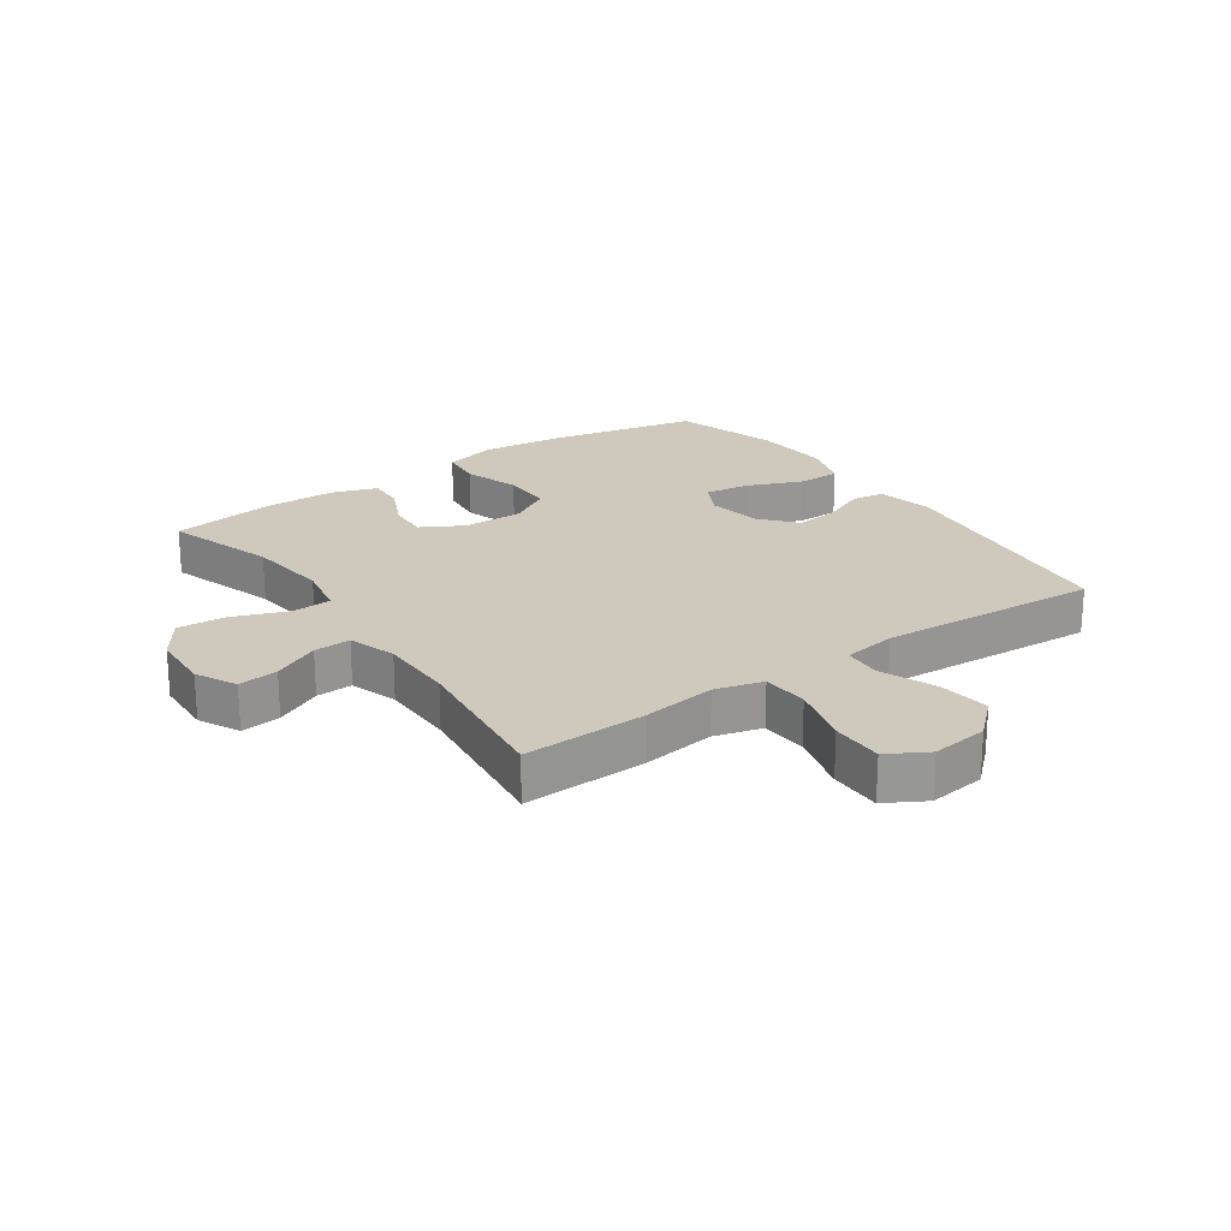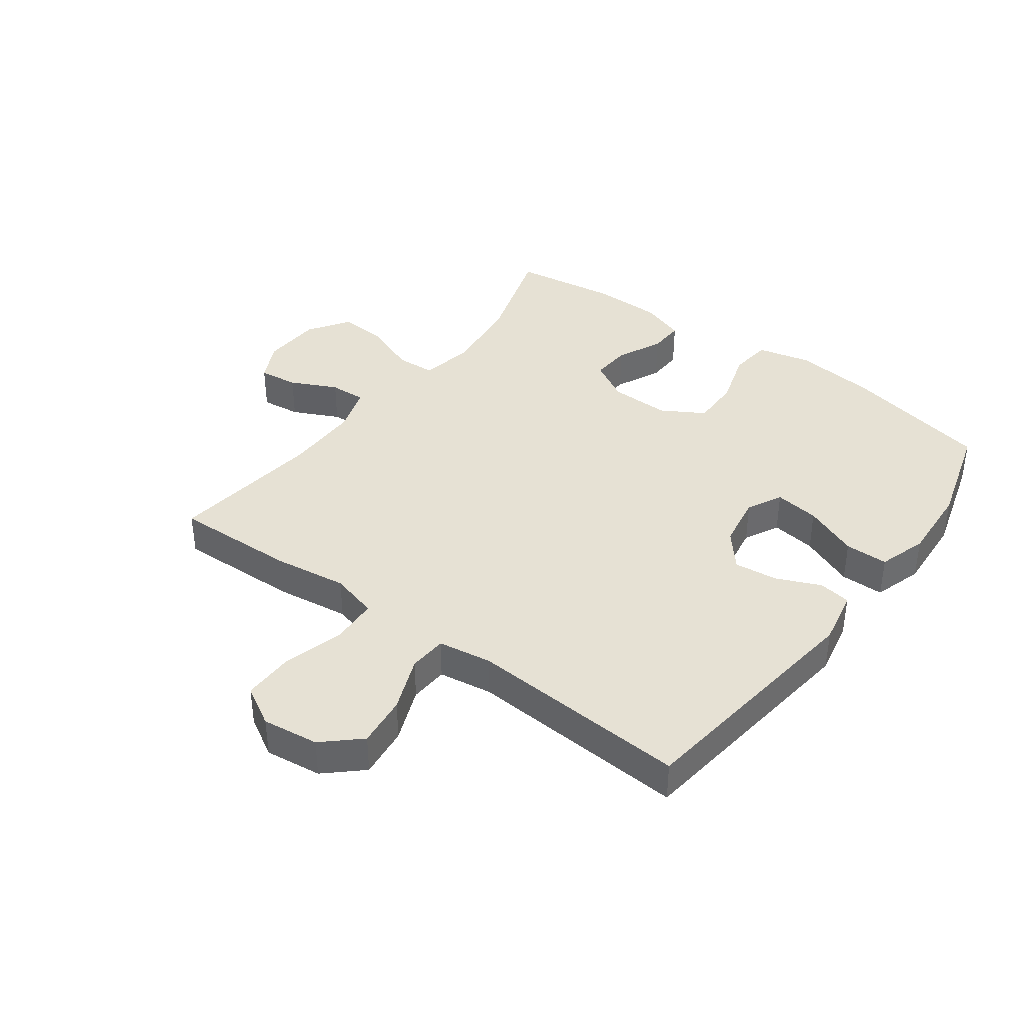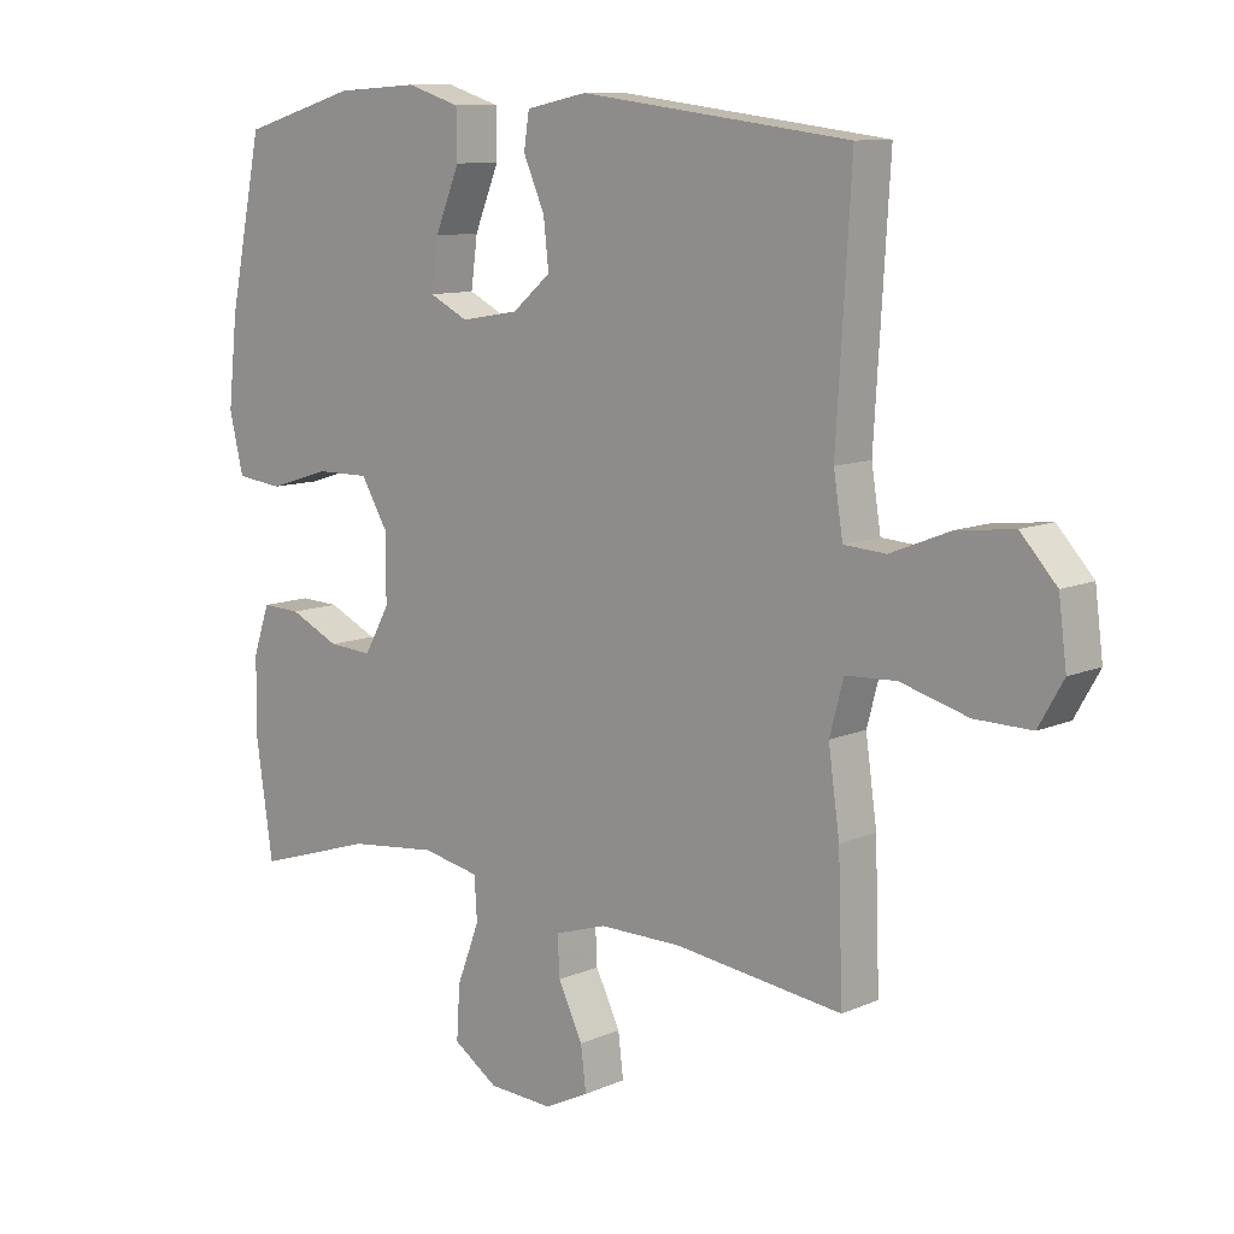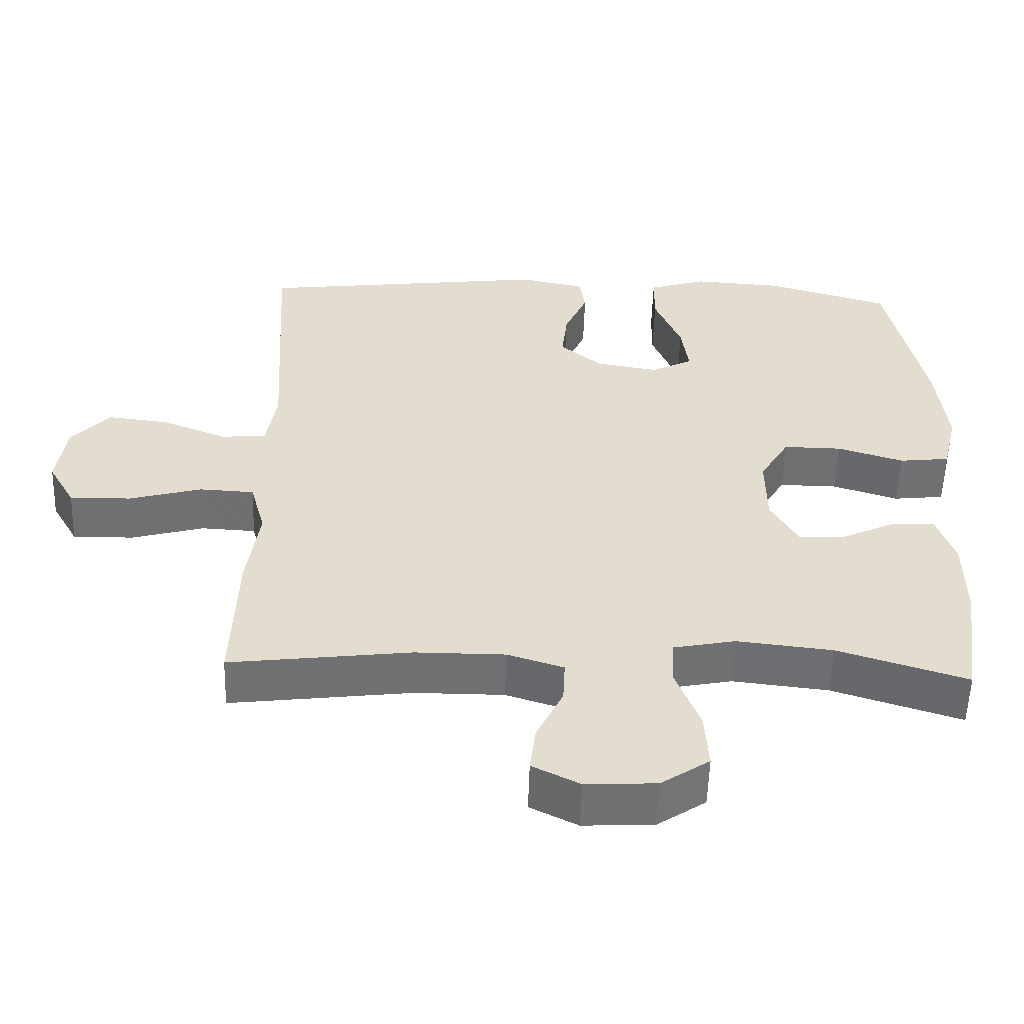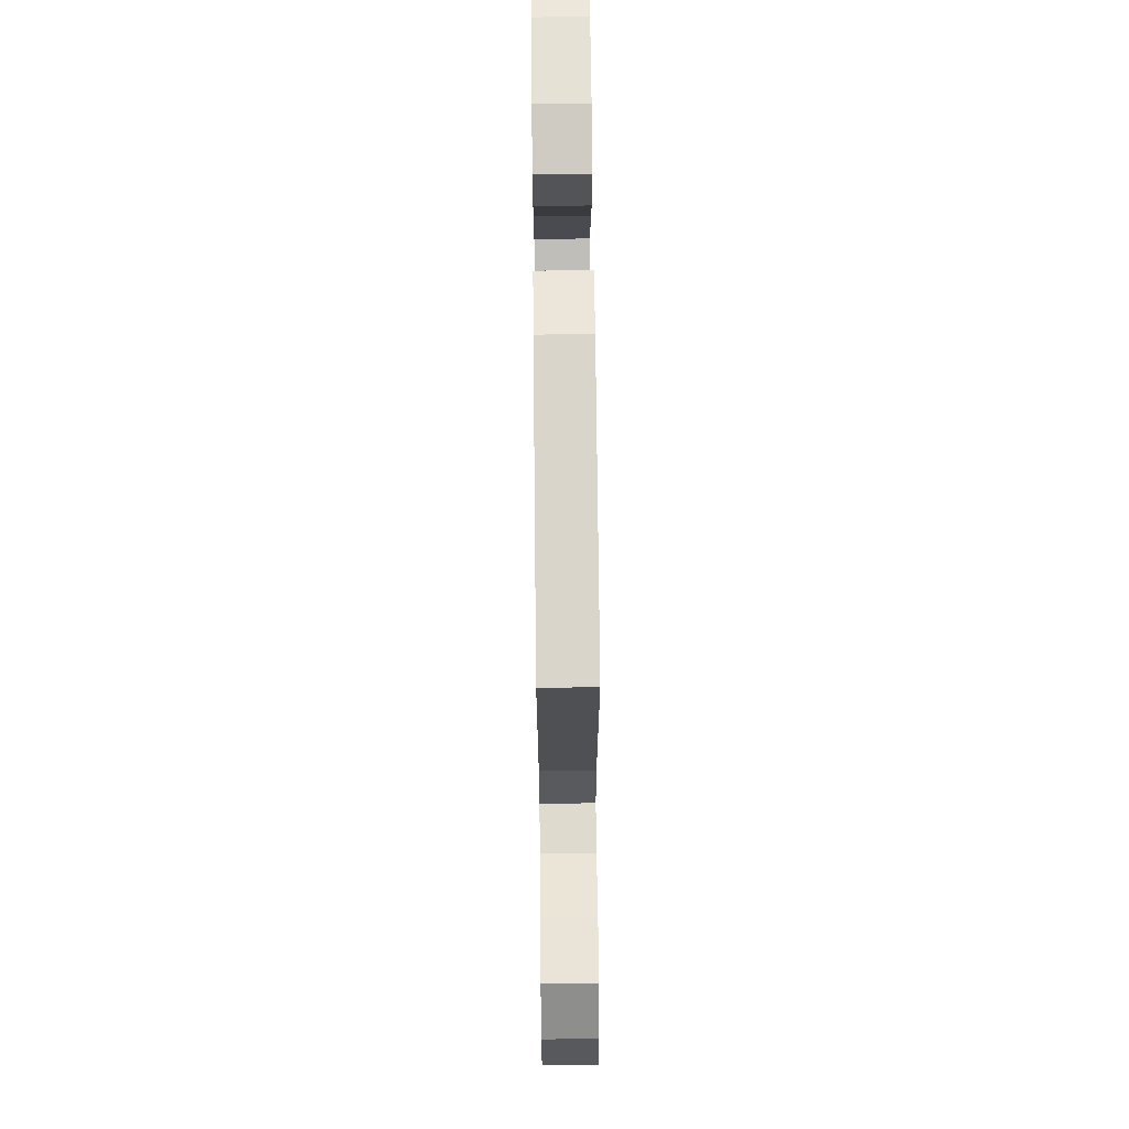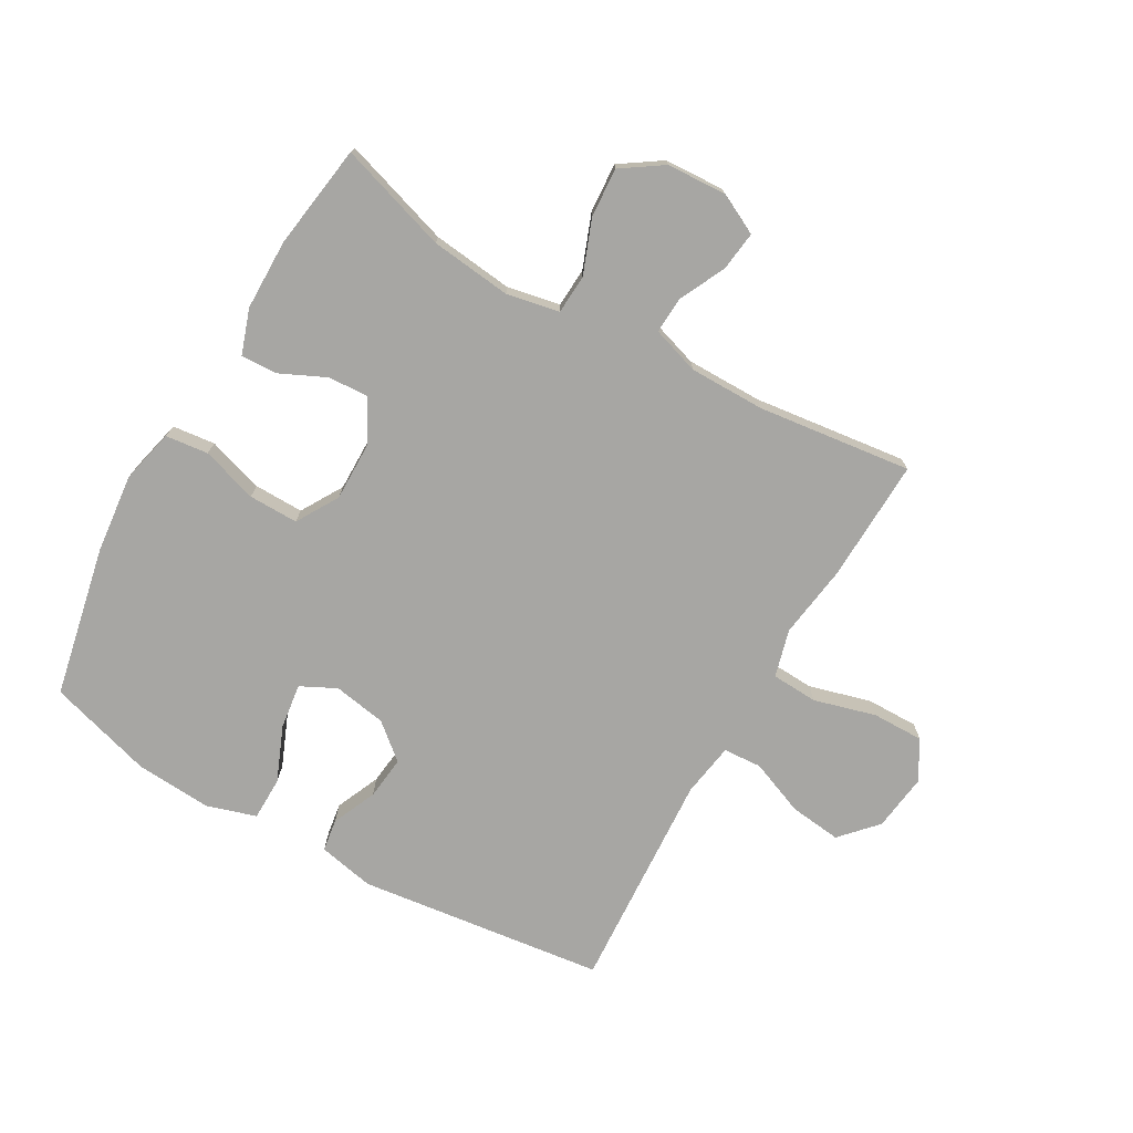
<metadata>
{"format":"obj","ext":"obj","renderer":"f3d","projection":"perspective","resolution":1024,"background":"white","views":[{"elev":22.3,"azim":-124.9,"up":"+Y"},{"elev":39.2,"azim":-53.4,"up":"+Y"},{"elev":10.4,"azim":-137.6,"up":"+Z"},{"elev":-55.0,"azim":-1.7,"up":"+Z"},{"elev":67.7,"azim":-90.6,"up":"+Z"},{"elev":-74.1,"azim":150.3,"up":"+Y"}]}
</metadata>
<code>
v -0.5 0.07 -0.5
v -0.493 0.07 -0.298
v -0.476 0.07 -0.178
v -0.497 0.07 -0.1
v -0.573 0.07 -0.096
v -0.674 0.07 -0.124
v -0.759 0.07 -0.125
v -0.796 0.07 -0.06
v -0.784 0.07 0.033
v -0.73 0.07 0.092
v -0.645 0.07 0.082
v -0.555 0.07 0.046
v -0.492 0.07 0.05
v -0.478 0.07 0.138
v -0.5 0.07 0.5
v -0.095 0.07 0.55
v -0.003 0.07 0.531
v 0.005 0.07 0.478
v -0.027 0.07 0.405
v -0.035 0.07 0.334
v 0.023 0.07 0.285
v 0.11 0.07 0.27
v 0.168 0.07 0.299
v 0.158 0.07 0.373
v 0.121 0.07 0.463
v 0.122 0.07 0.534
v 0.202 0.07 0.559
v 0.327 0.07 0.551
v 0.5 0.07 0.5
v 0.551 0.07 0.254
v 0.565 0.07 0.122
v 0.544 0.07 0.034
v 0.474 0.07 0.026
v 0.382 0.07 0.055
v 0.301 0.07 0.056
v 0.26 0.07 -0.013
v 0.261 0.07 -0.112
v 0.299 0.07 -0.18
v 0.365 0.07 -0.176
v 0.44 0.07 -0.141
v 0.499 0.07 -0.139
v 0.524 0.07 -0.212
v 0.525 0.07 -0.328
v 0.5 0.07 -0.5
v 0.321 0.07 -0.443
v 0.188 0.07 -0.428
v 0.102 0.07 -0.445
v 0.098 0.07 -0.509
v 0.132 0.07 -0.598
v 0.137 0.07 -0.678
v 0.07 0.07 -0.723
v -0.028 0.07 -0.728
v -0.094 0.07 -0.695
v -0.086 0.07 -0.63
v -0.049 0.07 -0.554
v -0.046 0.07 -0.494
v -0.124 0.07 -0.469
v -0.248 0.07 -0.469
v -0.5 0 -0.5
v -0.493 0 -0.298
v -0.476 0 -0.178
v -0.497 0 -0.1
v -0.573 0 -0.096
v -0.674 0 -0.124
v -0.759 0 -0.125
v -0.796 0 -0.06
v -0.784 0 0.033
v -0.73 0 0.092
v -0.645 0 0.082
v -0.555 0 0.046
v -0.492 0 0.05
v -0.478 0 0.138
v -0.5 0 0.5
v -0.095 0 0.55
v -0.003 0 0.531
v 0.005 0 0.478
v -0.027 0 0.405
v -0.035 0 0.334
v 0.023 0 0.285
v 0.11 0 0.27
v 0.168 0 0.299
v 0.158 0 0.373
v 0.121 0 0.463
v 0.122 0 0.534
v 0.202 0 0.559
v 0.327 0 0.551
v 0.5 0 0.5
v 0.551 0 0.254
v 0.565 0 0.122
v 0.544 0 0.034
v 0.474 0 0.026
v 0.382 0 0.055
v 0.301 0 0.056
v 0.26 0 -0.013
v 0.261 0 -0.112
v 0.299 0 -0.18
v 0.365 0 -0.176
v 0.44 0 -0.141
v 0.499 0 -0.139
v 0.524 0 -0.212
v 0.525 0 -0.328
v 0.5 0 -0.5
v 0.321 0 -0.443
v 0.188 0 -0.428
v 0.102 0 -0.445
v 0.098 0 -0.509
v 0.132 0 -0.598
v 0.137 0 -0.678
v 0.07 0 -0.723
v -0.028 0 -0.728
v -0.094 0 -0.695
v -0.086 0 -0.63
v -0.049 0 -0.554
v -0.046 0 -0.494
v -0.124 0 -0.469
v -0.248 0 -0.469
f 53 54 55
f 52 53 55
f 51 52 55
f 50 51 55
f 49 50 55
f 48 49 55
f 47 48 55 56
f 43 44 45
f 42 43 45
f 41 42 45
f 40 41 45
f 39 40 45
f 38 39 45 46
f 37 38 46 47
f 32 33 34
f 31 32 34
f 30 31 34
f 29 30 34
f 28 29 34
f 27 28 34
f 26 27 34
f 25 26 34
f 24 25 34
f 23 24 34 35
f 22 23 35 36
f 17 18 19
f 16 17 19
f 15 16 19
f 14 15 19
f 13 14 19 20
f 10 11 12
f 9 10 12
f 8 9 12
f 7 8 12
f 6 7 12
f 5 6 12
f 4 5 12 13
f 13 20 21
f 4 13 21
f 3 4 21
f 22 36 37
f 21 22 37
f 3 21 37
f 2 3 37
f 1 2 37
f 58 1 37
f 57 58 37 47
f 47 56 57
f 113 112 111
f 113 111 110
f 113 110 109
f 113 109 108
f 113 108 107
f 113 107 106
f 114 113 106 105
f 103 102 101
f 103 101 100
f 103 100 99
f 103 99 98
f 103 98 97
f 104 103 97 96
f 105 104 96 95
f 92 91 90
f 92 90 89
f 92 89 88
f 92 88 87
f 92 87 86
f 92 86 85
f 92 85 84
f 92 84 83
f 92 83 82
f 93 92 82 81
f 94 93 81 80
f 77 76 75
f 77 75 74
f 77 74 73
f 77 73 72
f 78 77 72 71
f 70 69 68
f 70 68 67
f 70 67 66
f 70 66 65
f 70 65 64
f 70 64 63
f 71 70 63 62
f 79 78 71
f 79 71 62
f 79 62 61
f 95 94 80
f 95 80 79
f 95 79 61
f 95 61 60
f 95 60 59
f 95 59 116
f 105 95 116 115
f 115 114 105
f 1 59 60 2
f 2 60 61 3
f 3 61 62 4
f 4 62 63 5
f 5 63 64 6
f 6 64 65 7
f 7 65 66 8
f 8 66 67 9
f 9 67 68 10
f 10 68 69 11
f 11 69 70 12
f 12 70 71 13
f 13 71 72 14
f 14 72 73 15
f 15 73 74 16
f 16 74 75 17
f 17 75 76 18
f 18 76 77 19
f 19 77 78 20
f 20 78 79 21
f 21 79 80 22
f 22 80 81 23
f 23 81 82 24
f 24 82 83 25
f 25 83 84 26
f 26 84 85 27
f 27 85 86 28
f 28 86 87 29
f 29 87 88 30
f 30 88 89 31
f 31 89 90 32
f 32 90 91 33
f 33 91 92 34
f 34 92 93 35
f 35 93 94 36
f 36 94 95 37
f 37 95 96 38
f 38 96 97 39
f 39 97 98 40
f 40 98 99 41
f 41 99 100 42
f 42 100 101 43
f 43 101 102 44
f 44 102 103 45
f 45 103 104 46
f 46 104 105 47
f 47 105 106 48
f 48 106 107 49
f 49 107 108 50
f 50 108 109 51
f 51 109 110 52
f 52 110 111 53
f 53 111 112 54
f 54 112 113 55
f 55 113 114 56
f 56 114 115 57
f 57 115 116 58
f 58 116 59 1

</code>
